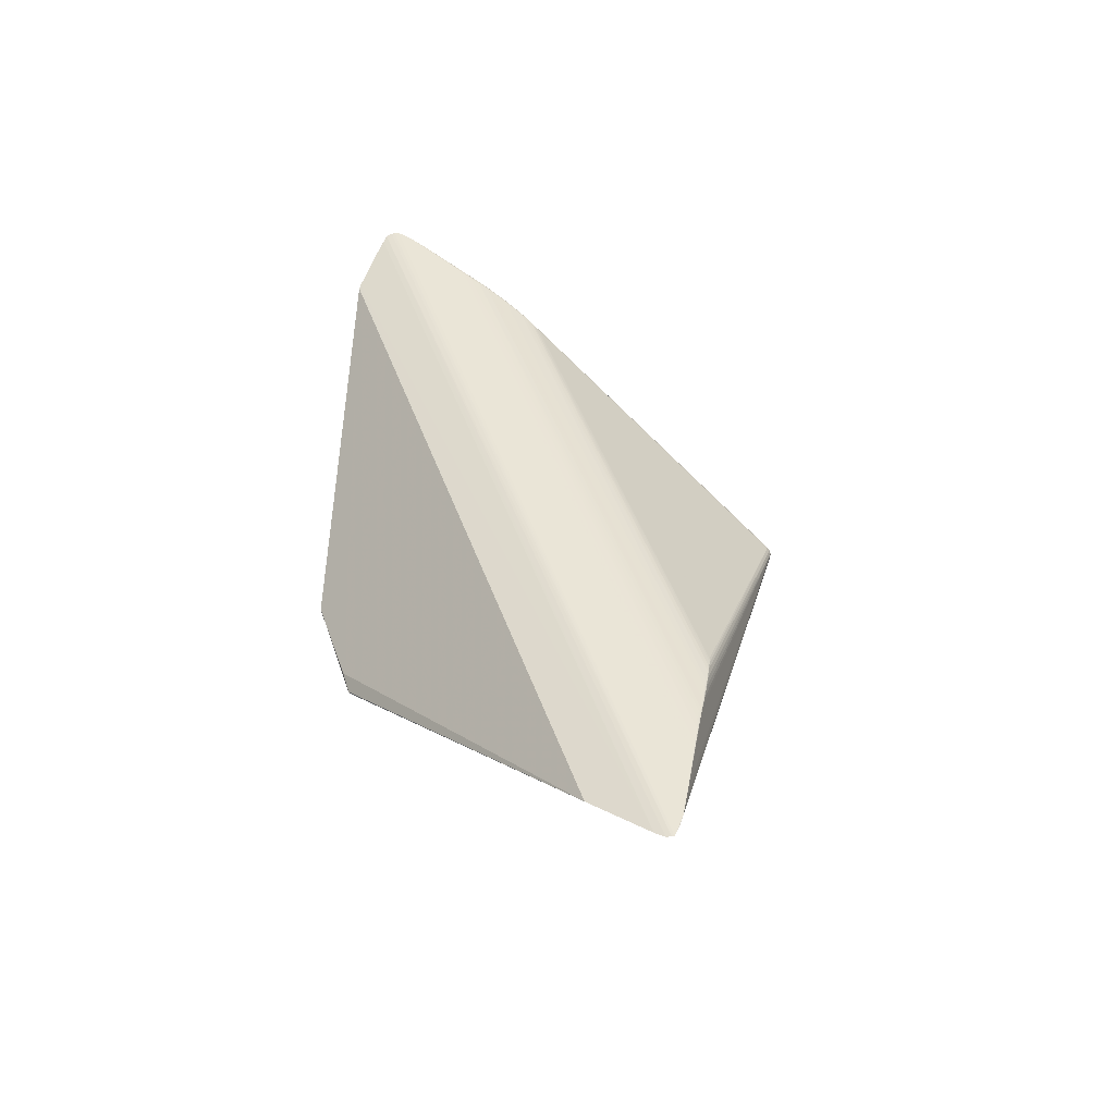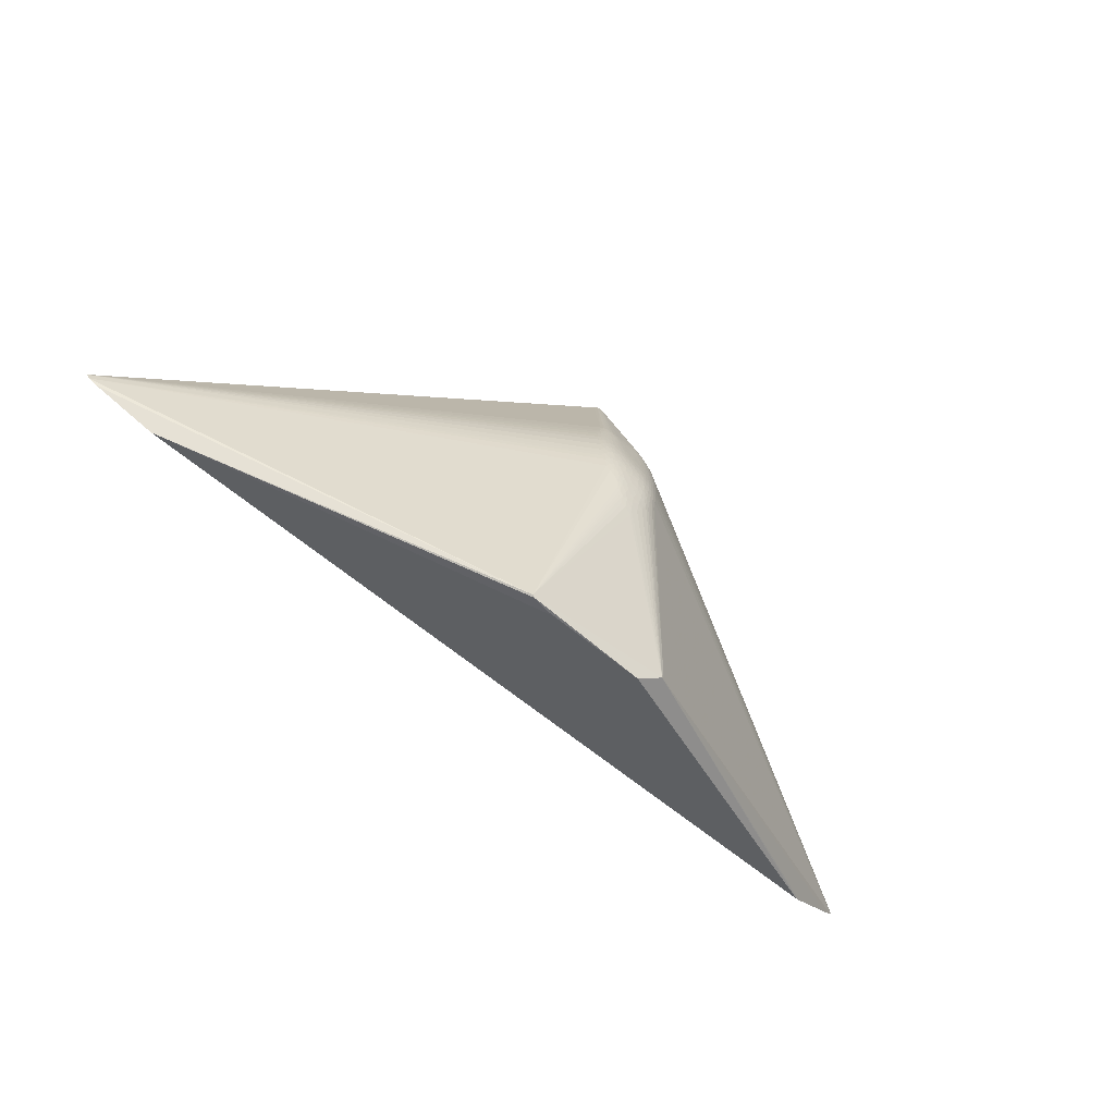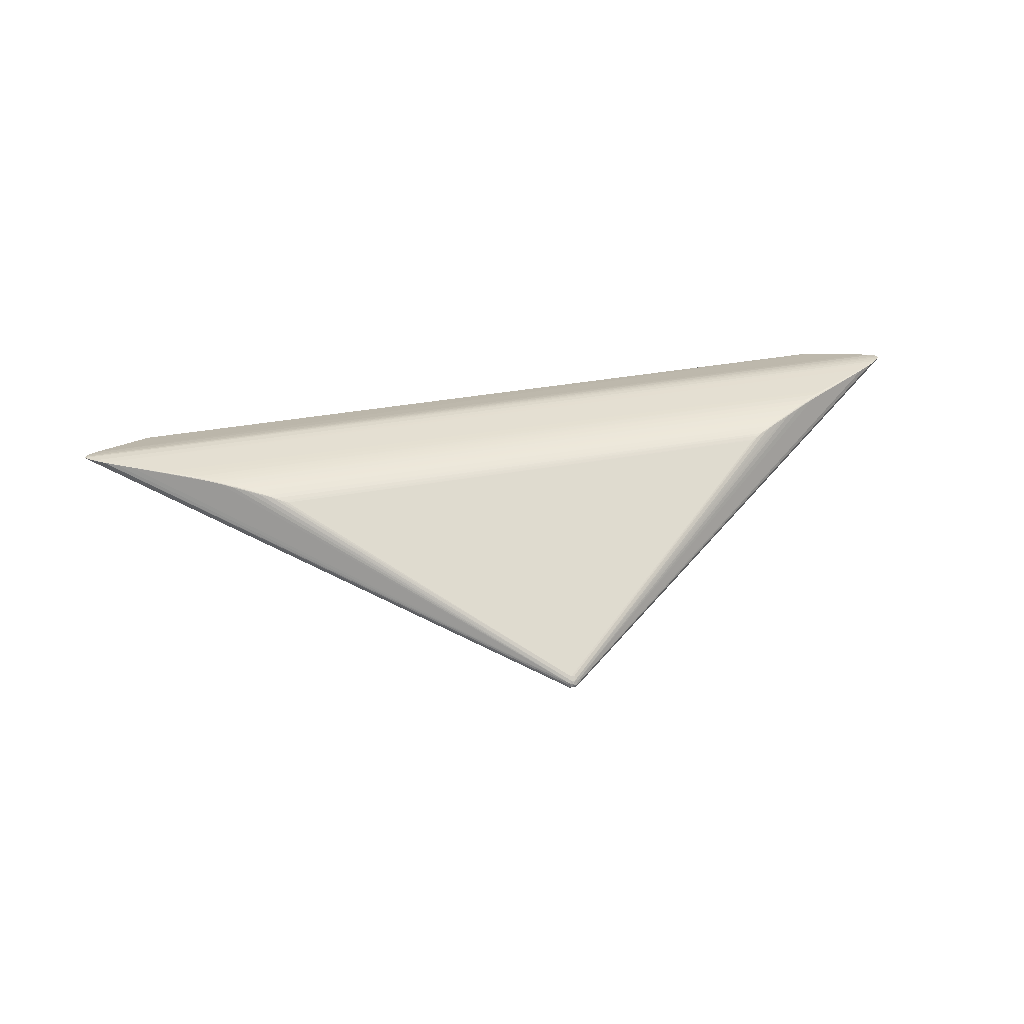
<metadata>
{"format":"obj","ext":"obj","renderer":"f3d","projection":"perspective","resolution":1024,"background":"white","views":[{"elev":44.2,"azim":71.6,"up":"+Z"},{"elev":-63.7,"azim":140.0,"up":"+Y"},{"elev":31.6,"azim":164.7,"up":"+Z"}]}
</metadata>
<code>
v -0.4843 -0.07373 0.1273
v -0.003895 -0.0355 -0.1098
v -0.001023 0.01779 -0.1141
v 0.03566 0.01377 -0.1086
v -0.03493 0.02249 -0.1077
v -0.4821 -0.03931 0.1318
v -0.3074 0.05406 0.1157
v -0.001395 -0.06364 -0.1038
v -0.01305 0.09966 -0.1033
v -0.01682 0.01795 -0.113
v 0.3564 0.02798 0.1229
v 0.328 0.04124 0.1197
v 0.00651 -0.01241 -0.1129
v -0.0357 0.05165 -0.1054
v -0.03244 -0.01111 -0.1074
v 0.03308 0.09412 -0.1002
v 0.01629 0.1055 -0.1026
v -0.3708 0.01992 0.126
v 0.03376 -0.01272 -0.1073
v 0.03642 0.04271 -0.1074
v 0.4244 -0.117 0.1149
v -0.001255 -0.05394 -0.1061
v 0.01028 0.03231 -0.1131
v -0.02585 0.01825 -0.1111
v 0.4137 -0.006086 0.1287
v 0.003516 0.003363 -0.1141
v -0.03547 0.03696 -0.1067
v -0.0313 -0.024 -0.1061
v 0.03048 0.1113 -0.09732
v 0.009315 0.07947 -0.107
v -0.02233 -0.03827 -0.1069
v -0.005188 0.003693 -0.1141
v -0.3612 0.02626 0.1247
v 0.03481 0.0002769 -0.1082
v 0.005995 0.2619 -0.06136
v -0.2809 0.06787 0.1073
v -0.01004 0.01788 -0.1137
v -0.02634 0.02901 -0.1104
v 0.007963 0.01756 -0.114
v 0.003272 -0.02082 -0.1121
v -0.03549 0.06786 -0.1038
v 0.2861 0.06191 0.1094
v -0.03358 0.001977 -0.1081
v -0.02296 -0.02523 -0.1092
v 0.03622 0.02797 -0.1084
v -0.4962 -0.06347 0.1301
v -0.4751 -0.03325 0.1313
v 0.008485 0.2606 -0.0628
v 0.003697 0.2613 -0.05861
v -0.294 0.06164 0.1119
v 0.01585 -0.04709 -0.107
v -0.0155 0.08988 -0.1047
v -0.008048 0.02873 -0.1131
v -0.01722 0.02875 -0.1122
v 0.3222 0.04612 0.1176
v 0.3423 0.03598 0.1203
v 0.05429 -0.269 -0.0432
v 0.01217 0.003028 -0.1137
v 0.009415 0.1179 -0.1001
v 0.01519 0.1177 -0.1
v -0.004826 -0.02372 -0.1117
v -0.3601 0.02839 0.1238
v -0.3768 0.01906 0.1258
v -0.4958 -0.05644 0.1313
v -0.337 0.04173 0.1193
v -0.01593 0.1183 -0.09973
v 0.02805 0.03547 -0.1106
v 0.01924 -0.02242 -0.1106
v 0.02479 -0.02674 -0.1087
v 0.0258 -0.01375 -0.1102
v 0.02507 0.09744 -0.1026
v -0.02476 0.001137 -0.1113
v -0.02381 -0.01214 -0.1106
v -0.01597 0.0006458 -0.1132
v 0.4985 -0.06439 0.1309
v -0.001125 0.263 -0.06471
v -0.3327 0.04178 0.1204
v 0.0282 -0.03254 -0.1065
v -0.03441 0.08657 -0.1019
v 0.00572 0.02499 -0.1138
v 0.3752 0.01617 0.126
v 0.003506 0.01048 -0.1142
v -0.0011 -0.04406 -0.1083
v -0.0387 0.01259 -0.1059
v 0.03826 0.08248 -0.1001
v 0.3704 0.01651 0.126
v -0.3464 0.03333 0.1229
v 0.0359 0.06494 -0.1047
v 0.03999 0.02102 -0.1066
v -0.4632 -0.02618 0.1305
v 0.001054 0.2601 -0.06914
v 0.003309 0.2582 -0.0546
v -0.3189 0.04755 0.1183
v -0.00151 -0.073 -0.1013
v -0.0214 0.09964 -0.1027
v -0.03107 0.1116 -0.09822
v 0.02374 0.05064 -0.11
v -0.02224 0.04355 -0.1099
v 0.3182 0.04626 0.1178
v 0.01683 0.01725 -0.1134
v 0.2848 0.0642 0.1077
v -0.3834 0.01281 0.127
v -0.4902 -0.04338 0.1321
v 0.4672 -0.03279 0.1309
v -0.07894 -0.2481 -0.0501
v 0.00589 -0.06693 -0.103
v 0.01543 -0.05676 -0.1049
v -0.004974 0.1075 -0.1021
v -0.03544 0.1053 -0.09773
v 0.01694 0.05636 -0.11
v 0.4326 -0.01455 0.1295
v -0.001442 0.0472 -0.1114
v -0.01765 0.04345 -0.1107
v 0.3986 0.00292 0.1278
v 0.02043 -0.002305 -0.1124
v -0.0399 0.05198 -0.1035
v -0.01071 -0.03323 -0.1099
v -0.01505 -0.01953 -0.1116
v -0.01669 0.1091 -0.1015
v -0.01931 0.1212 -0.09883
v 0.01935 0.0433 -0.1114
v 0.02354 0.02441 -0.1122
v 0.03233 0.04657 -0.1085
v -0.02232 0.07974 -0.1054
v 0.3146 0.05072 0.115
v 0.02043 -0.03368 -0.1087
v -0.01436 -0.05086 -0.1058
v -0.08076 -0.2417 -0.05049
v 0.02933 0.09419 -0.1018
v 0.01734 0.09278 -0.1047
v -0.02097 0.01109 -0.1124
v -0.02811 -0.01167 -0.1092
v 0.457 -0.02859 0.1307
v 0.5014 -0.05683 0.1321
v 0.007783 0.2609 -0.06593
v -0.005389 0.2595 -0.0663
v 0.0114 -0.06662 -0.1028
v -0.03295 0.0993 -0.1003
v 0.01483 0.04342 -0.1118
v -0.02134 0.01806 -0.1122
v -0.01561 0.05823 -0.1091
v 0.3436 0.03224 0.1226
v 0.3865 0.01091 0.1265
v 0.02546 0.01704 -0.1119
v 0.003495 -0.003657 -0.1138
v 0.01306 0.09284 -0.1049
v -0.0184 -0.03886 -0.1078
v -0.3996 0.007784 0.1266
v 0.03631 0.05389 -0.1062
v 0.4997 -0.05942 0.1319
v -0.4956 -0.04775 0.132
v 0.003812 0.2629 -0.0664
v -0.2795 0.06683 0.1081
v -0.3328 0.04034 0.1208
v 0.006738 -0.03767 -0.1094
v -0.03047 0.08662 -0.103
v -0.03881 0.07995 -0.101
v -0.001119 0.02507 -0.1137
v 0.03171 0.06875 -0.1056
v -0.03051 0.02209 -0.1095
v 9.41e-05 -0.03075 -0.1107
v 0.03122 0.006624 -0.1101
v -0.03927 0.02302 -0.1056
v -0.03433 0.01203 -0.1081
v 0.03487 0.07916 -0.1025
v 0.3605 0.02206 0.125
v -0.3955 0.007136 0.1276
v 0.03927 0.07198 -0.1018
v 0.4893 -0.07234 0.1288
v 0.01033 0.2562 -0.06688
v -0.3144 0.05254 0.1161
v 0.005369 0.05826 -0.1101
v 0.4503 -0.02357 0.1301
v -0.001271 0.03611 -0.1127
v 0.3402 0.03528 0.1217
v 0.01589 -0.0109 -0.1124
v 0.01882 0.009951 -0.1131
v -0.4316 -0.009402 0.1286
v 0.07821 -0.2678 -0.04741
v 0.01014 0.1056 -0.1028
v -0.01335 -0.009637 -0.1129
v -0.01465 -0.03279 -0.1096
v -0.3777 0.01978 0.1249
v -0.3566 0.03129 0.1222
v 0.04031 0.05005 -0.1048
v -0.02763 0.1118 -0.09942
v 0.01924 0.02829 -0.1127
v -0.03129 0.06589 -0.1054
v 0.3685 0.02114 0.1245
v 0.02925 -0.01976 -0.1083
v 0.02028 0.1054 -0.1021
v 0.01861 0.07246 -0.1076
v -0.01954 -0.01252 -0.1117
v -0.01649 0.01094 -0.1132
v -0.4808 -0.03649 0.1315
v 0.4805 -0.0403 0.1318
v -0.003714 0.2584 -0.06833
v -0.3024 0.05765 0.114
v -0.3023 0.05878 0.113
v -0.07962 -0.2371 -0.05181
v 0.01182 -0.0539 -0.106
v 0.01002 0.05826 -0.1101
v -0.01069 0.04344 -0.1114
v -0.01264 0.02872 -0.1128
v 0.3375 0.03768 0.1207
v 0.3296 0.04274 0.1184
v 0.3443 0.03455 0.1213
v 0.05066 -0.2688 -0.04242
v 0.01199 -0.003978 -0.1133
v -0.0535 -0.2694 -0.04296
v 0.07549 -0.2695 -0.04644
v -0.004895 -0.01355 -0.113
v -0.01095 -0.01988 -0.112
v -0.3627 0.02769 0.1236
v -0.3265 0.04717 0.1171
v -0.0203 0.1121 -0.1007
v -0.02403 0.112 -0.1002
v 0.02373 0.03562 -0.1115
v -0.02699 0.05852 -0.1073
v -0.02249 0.05837 -0.1082
v 0.02179 -0.01406 -0.1111
v 0.02207 0.08608 -0.1051
v -0.02036 0.00086 -0.1124
v 0.4914 -0.04819 0.1318
v -0.423 -0.1188 0.1139
v -0.4279 -0.1158 0.1149
v -0.001369 0.2617 -0.06773
v 0.005799 0.2602 -0.06832
v 0.001817 0.2631 -0.06243
v -0.0002667 0.2614 -0.05888
v -0.004846 0.2599 -0.05985
v -0.0007326 0.2578 -0.05442
v -0.2869 0.06388 0.1104
v -0.2886 0.06477 0.1097
v -0.3205 0.0486 0.1179
v 0.009361 -0.04422 -0.1081
v 0.006212 -0.05413 -0.1062
v 0.02386 -0.0396 -0.1067
v 0.01965 -0.04662 -0.1063
v -0.03738 0.09288 -0.09961
v -0.04172 0.08639 -0.09838
v 0.005695 0.03239 -0.1132
v 0.01024 0.04349 -0.112
v 0.005603 0.04352 -0.112
v 0.0277 0.06525 -0.1072
v 0.02338 0.06536 -0.1081
v -0.005409 0.07733 -0.107
v -0.005126 0.05729 -0.1099
v -0.0218 0.02884 -0.1114
v 0.3576 0.02561 0.1242
v 0.3571 0.02676 0.1237
v 0.3049 0.05376 0.1144
v 0.3125 0.05101 0.1155
v 0.3823 0.01122 0.1268
v 0.01231 0.01015 -0.1138
v 0.02711 0.006439 -0.1114
v 0.02293 0.006376 -0.1123
v -0.03975 0.03741 -0.1047
v -0.03963 0.06629 -0.1023
v -0.04378 0.05942 -0.1007
v -0.008733 -0.05972 -0.1044
v 0.03691 0.09245 -0.09844
v 0.004773 0.0795 -0.1069
v 0.00203 0.09464 -0.1045
v 0.01895 0.1176 -0.09965
v -0.005044 -0.003261 -0.1139
v -0.01887 -0.02573 -0.1101
v -0.3506 0.03241 0.1231
v -0.3915 0.01104 0.1269
v 0.03927 0.007407 -0.1065
v 0.03996 0.06112 -0.1034
v 0.04036 0.03533 -0.1061
v -0.4979 -0.06033 0.1307
v 0.49 -0.04777 0.1322
v -0.4884 -0.06965 0.1285
v -0.4986 -0.05263 0.1317
v -0.3362 0.04099 0.1204
v -0.3436 0.03784 0.121
v -0.3298 0.04503 0.1187
v -0.02539 0.09956 -0.1022
v -0.02925 0.09944 -0.1014
v -0.009358 0.1153 -0.1005
v -0.02623 0.1209 -0.09747
v -0.02284 0.121 -0.09832
v 0.0125 0.02479 -0.1135
v 0.01482 0.03218 -0.1129
v 0.03189 0.02067 -0.1101
v 0.03226 0.03535 -0.1095
v 0.02783 0.02431 -0.1113
v 0.03214 0.05776 -0.1071
v 0.02807 0.05048 -0.1092
v 0.4152 -0.004708 0.1282
v -0.01571 0.07536 -0.1067
v -0.02663 0.0798 -0.1047
v -0.03096 0.03291 -0.1087
v -0.02679 0.04372 -0.109
v -0.03126 0.04398 -0.1077
v 0.2951 0.05814 0.112
v 0.2929 0.06082 0.1101
v 0.3022 0.05635 0.1129
v 0.009081 -0.02772 -0.1109
v 0.01463 -0.03416 -0.1095
v 0.01337 -0.02102 -0.1115
v 0.02651 -0.003815 -0.111
v 0.03031 -0.006773 -0.1095
v -0.04307 0.07325 -0.09962
v -0.4657 -0.02859 0.1309
v -0.00872 -0.04669 -0.1074
v 0.03094 0.07928 -0.1041
v 0.02685 0.07936 -0.1052
v 0.02701 0.1114 -0.09899
v 0.02338 0.1114 -0.1002
v 0.01407 0.0743 -0.1077
v -0.02991 0.01161 -0.1099
v -0.02917 0.001501 -0.1099
v -0.02545 0.0113 -0.1113
v -0.0271 -0.02466 -0.1079
v -0.005355 0.01072 -0.1142
v -0.01203 0.01085 -0.1138
v -0.01161 0.0004687 -0.1137
f 211 21 208
f 208 21 225
f 226 105 225
f 1 105 226
f 225 21 226
f 21 169 226
f 179 21 211
f 179 169 21
f 104 196 35
f 276 273 64
f 211 208 57
f 225 105 210
f 210 208 225
f 210 57 208
f 211 57 210
f 210 179 211
f 105 179 210
f 169 179 75
f 75 179 19
f 75 89 134
f 276 240 241
f 276 306 259
f 273 164 43
f 163 273 258
f 170 228 134
f 134 29 170
f 170 29 228
f 105 8 94
f 94 179 105
f 276 134 151
f 274 151 134
f 103 151 274
f 134 224 274
f 274 224 196
f 104 35 173
f 173 196 104
f 134 228 135
f 135 224 134
f 196 224 135
f 36 101 92
f 92 101 299
f 299 298 300
f 12 93 77
f 214 63 62
f 214 62 278
f 128 200 105
f 150 75 134
f 150 134 276
f 276 64 150
f 169 75 46
f 75 150 46
f 46 105 1
f 46 64 273
f 46 150 64
f 46 128 105
f 200 128 46
f 34 75 19
f 105 147 127
f 105 200 317
f 276 151 197
f 157 259 306
f 157 241 240
f 157 306 276
f 276 241 157
f 276 259 260
f 84 164 273
f 273 163 84
f 84 163 164
f 134 168 85
f 199 230 171
f 49 230 92
f 49 35 229
f 229 230 49
f 92 299 49
f 49 299 300
f 300 125 49
f 49 125 35
f 56 35 206
f 35 125 206
f 11 35 56
f 152 135 228
f 229 35 152
f 48 35 196
f 196 135 48
f 48 152 35
f 135 152 48
f 101 36 153
f 92 230 232
f 232 36 92
f 50 298 233
f 233 153 36
f 101 153 233
f 183 63 214
f 183 231 90
f 214 278 184
f 231 183 184
f 184 183 214
f 275 46 1
f 169 46 275
f 1 226 275
f 275 226 169
f 273 43 15
f 15 46 273
f 15 43 132
f 200 46 15
f 89 75 4
f 4 45 89
f 261 8 105
f 105 127 261
f 31 147 105
f 31 267 147
f 227 197 136
f 136 197 151
f 136 151 103
f 103 195 136
f 96 197 283
f 262 29 134
f 134 85 262
f 228 29 311
f 311 312 228
f 228 312 265
f 16 311 29
f 29 262 16
f 16 262 85
f 91 152 228
f 227 152 91
f 91 197 227
f 228 265 91
f 106 137 179
f 106 94 8
f 179 94 106
f 272 185 134
f 134 89 272
f 89 45 272
f 102 254 18
f 18 63 102
f 47 195 103
f 196 307 47
f 90 195 47
f 47 307 90
f 50 199 198
f 198 199 171
f 189 173 35
f 35 11 189
f 56 206 207
f 207 11 56
f 229 152 76
f 76 152 227
f 227 136 76
f 76 230 229
f 231 230 76
f 76 136 195
f 90 231 76
f 76 195 90
f 36 232 234
f 50 233 234
f 234 233 36
f 234 232 230
f 234 199 50
f 230 199 234
f 298 299 42
f 42 233 298
f 42 299 101
f 101 233 42
f 175 12 77
f 55 99 12
f 55 206 125
f 148 183 90
f 63 183 148
f 277 279 278
f 171 230 215
f 215 279 171
f 215 230 231
f 28 317 200
f 200 15 28
f 132 317 28
f 28 15 132
f 75 34 270
f 270 4 75
f 34 4 270
f 267 31 44
f 105 317 44
f 44 31 105
f 109 240 276
f 109 138 240
f 109 96 138
f 276 197 109
f 197 96 109
f 5 314 164
f 5 163 258
f 164 163 5
f 17 265 191
f 191 265 312
f 312 311 129
f 311 16 129
f 60 265 17
f 60 91 265
f 60 59 91
f 197 91 284
f 19 179 190
f 133 307 196
f 6 47 103
f 196 47 6
f 103 274 6
f 6 274 196
f 235 198 171
f 77 93 235
f 235 277 77
f 93 12 235
f 12 99 235
f 171 279 235
f 279 277 235
f 252 298 50
f 50 198 252
f 300 298 252
f 173 189 143
f 18 254 86
f 86 166 18
f 251 189 11
f 11 207 251
f 268 278 62
f 268 277 278
f 268 87 77
f 77 277 268
f 18 166 33
f 87 268 33
f 33 268 62
f 33 63 18
f 33 62 63
f 77 87 154
f 154 87 142
f 154 175 77
f 142 175 154
f 12 175 205
f 205 55 12
f 205 251 207
f 175 251 205
f 205 207 206
f 206 55 205
f 178 148 90
f 278 279 65
f 279 215 65
f 65 215 231
f 231 184 65
f 65 184 278
f 45 4 287
f 305 34 19
f 19 190 305
f 73 72 223
f 73 317 132
f 73 44 317
f 259 14 116
f 116 260 259
f 258 273 116
f 116 273 276
f 276 260 116
f 27 14 297
f 27 5 258
f 258 116 27
f 27 116 14
f 280 156 281
f 71 191 312
f 312 129 71
f 165 129 16
f 165 85 168
f 165 16 85
f 20 272 45
f 185 272 20
f 180 60 17
f 59 60 180
f 66 91 282
f 91 59 282
f 59 180 282
f 120 91 66
f 120 284 91
f 318 32 319
f 37 204 53
f 37 318 319
f 3 318 37
f 302 303 68
f 32 318 82
f 82 3 39
f 82 318 3
f 145 209 13
f 255 82 39
f 137 106 201
f 179 137 201
f 176 115 221
f 209 115 176
f 221 68 176
f 176 68 303
f 13 209 176
f 176 303 13
f 308 261 127
f 13 303 40
f 319 32 320
f 90 307 269
f 307 167 269
f 269 178 90
f 269 102 63
f 269 167 102
f 63 148 269
f 148 178 269
f 25 167 307
f 7 235 99
f 198 235 7
f 99 252 7
f 7 252 198
f 99 55 253
f 253 252 99
f 300 252 253
f 253 125 300
f 253 55 125
f 196 173 111
f 111 133 196
f 307 133 111
f 111 25 307
f 250 175 142
f 250 251 175
f 250 33 166
f 142 87 250
f 87 33 250
f 81 143 189
f 189 251 81
f 251 250 81
f 81 86 254
f 166 86 81
f 81 250 166
f 289 287 144
f 221 115 304
f 314 72 315
f 315 43 164
f 164 314 315
f 132 43 315
f 315 73 132
f 72 73 315
f 5 27 295
f 297 38 295
f 295 27 297
f 140 38 249
f 140 24 38
f 283 197 186
f 197 284 186
f 186 96 283
f 138 96 186
f 186 281 138
f 297 14 41
f 41 188 297
f 259 157 41
f 41 14 259
f 294 156 280
f 280 124 294
f 17 191 130
f 97 246 245
f 309 71 129
f 129 165 309
f 191 71 222
f 222 130 191
f 134 185 271
f 271 168 134
f 216 120 66
f 158 37 53
f 3 37 158
f 221 304 70
f 70 305 190
f 70 304 305
f 82 255 26
f 32 82 26
f 107 51 179
f 179 201 107
f 107 201 51
f 237 106 8
f 237 201 106
f 179 51 239
f 239 238 179
f 78 190 179
f 182 127 147
f 182 308 127
f 147 267 182
f 319 320 74
f 212 40 61
f 212 145 13
f 13 40 212
f 114 111 143
f 114 81 254
f 143 81 114
f 25 111 114
f 254 102 114
f 102 167 114
f 167 25 114
f 173 143 292
f 292 111 173
f 143 111 292
f 45 287 288
f 287 289 288
f 288 20 45
f 123 20 288
f 257 304 115
f 257 177 144
f 115 177 257
f 144 287 256
f 256 257 144
f 304 257 256
f 5 295 160
f 314 5 160
f 160 24 314
f 38 24 160
f 160 295 38
f 319 74 194
f 194 74 223
f 223 72 316
f 316 72 314
f 314 24 316
f 10 140 249
f 204 37 10
f 10 194 140
f 10 37 319
f 319 194 10
f 156 188 79
f 188 41 79
f 79 41 157
f 240 138 79
f 79 157 240
f 138 281 79
f 79 281 156
f 219 188 156
f 156 294 219
f 220 113 98
f 220 294 124
f 220 219 294
f 98 219 220
f 249 98 54
f 98 113 54
f 54 113 204
f 54 10 249
f 204 10 54
f 246 97 110
f 202 30 313
f 313 110 202
f 291 97 245
f 71 309 310
f 310 222 71
f 245 246 310
f 246 222 310
f 290 291 245
f 123 291 290
f 172 30 202
f 141 220 124
f 113 220 141
f 174 158 53
f 242 158 174
f 284 120 217
f 120 216 217
f 217 186 284
f 217 216 280
f 280 281 217
f 281 186 217
f 58 115 209
f 58 177 115
f 255 177 58
f 58 26 255
f 209 145 58
f 145 26 58
f 238 239 126
f 302 68 126
f 126 51 302
f 126 239 51
f 213 212 61
f 308 182 117
f 117 213 61
f 182 213 117
f 266 320 32
f 145 212 266
f 32 26 266
f 266 26 145
f 162 287 4
f 162 256 287
f 162 4 34
f 34 305 162
f 305 304 162
f 304 256 162
f 140 194 131
f 24 140 131
f 131 316 24
f 131 194 223
f 223 316 131
f 296 219 98
f 296 38 297
f 297 188 296
f 188 219 296
f 249 38 296
f 296 98 249
f 146 313 30
f 130 313 146
f 146 180 17
f 17 130 146
f 192 313 130
f 110 313 192
f 246 110 192
f 192 222 246
f 130 222 192
f 80 285 39
f 80 158 242
f 39 3 80
f 3 158 80
f 159 290 245
f 245 310 159
f 159 310 309
f 203 141 248
f 203 174 53
f 113 141 203
f 53 204 203
f 204 113 203
f 248 172 112
f 112 203 248
f 174 203 112
f 247 172 248
f 66 282 119
f 119 216 66
f 248 141 293
f 293 141 124
f 308 83 22
f 8 261 22
f 261 308 22
f 22 237 8
f 22 83 237
f 301 303 302
f 301 40 303
f 238 126 69
f 179 238 69
f 69 78 179
f 190 78 69
f 69 70 190
f 69 126 68
f 69 68 221
f 221 70 69
f 118 182 267
f 118 213 182
f 212 213 181
f 181 266 212
f 320 266 181
f 213 118 181
f 181 74 320
f 30 172 263
f 172 247 263
f 97 291 218
f 121 110 97
f 97 218 121
f 121 218 187
f 144 177 122
f 122 289 144
f 187 218 122
f 290 159 88
f 88 165 168
f 168 271 88
f 88 309 165
f 88 159 309
f 244 172 202
f 244 112 172
f 242 174 244
f 174 112 244
f 108 282 180
f 108 119 282
f 9 119 108
f 9 247 52
f 52 247 248
f 248 293 52
f 237 83 236
f 201 237 236
f 302 51 236
f 51 201 236
f 155 236 83
f 155 301 302
f 302 236 155
f 223 74 193
f 74 181 193
f 193 73 223
f 193 181 118
f 193 118 267
f 267 44 193
f 44 73 193
f 264 247 9
f 264 263 247
f 180 146 264
f 264 146 30
f 30 263 264
f 264 108 180
f 9 108 264
f 67 288 289
f 289 122 67
f 67 122 218
f 123 288 67
f 67 291 123
f 67 218 291
f 286 187 285
f 286 121 187
f 100 122 177
f 187 122 100
f 285 187 100
f 100 177 255
f 100 255 39
f 39 285 100
f 290 88 149
f 149 20 123
f 123 290 149
f 185 20 149
f 149 271 185
f 149 88 271
f 95 119 9
f 9 52 95
f 280 216 95
f 216 119 95
f 95 124 280
f 95 293 124
f 95 52 293
f 2 155 83
f 2 117 61
f 2 83 308
f 308 117 2
f 285 80 23
f 23 286 285
f 23 80 242
f 161 2 61
f 155 2 161
f 301 155 161
f 61 40 161
f 40 301 161
f 242 244 243
f 243 23 242
f 243 244 202
f 286 23 139
f 23 243 139
f 121 286 139
f 110 121 139
f 202 110 139
f 139 243 202

</code>
